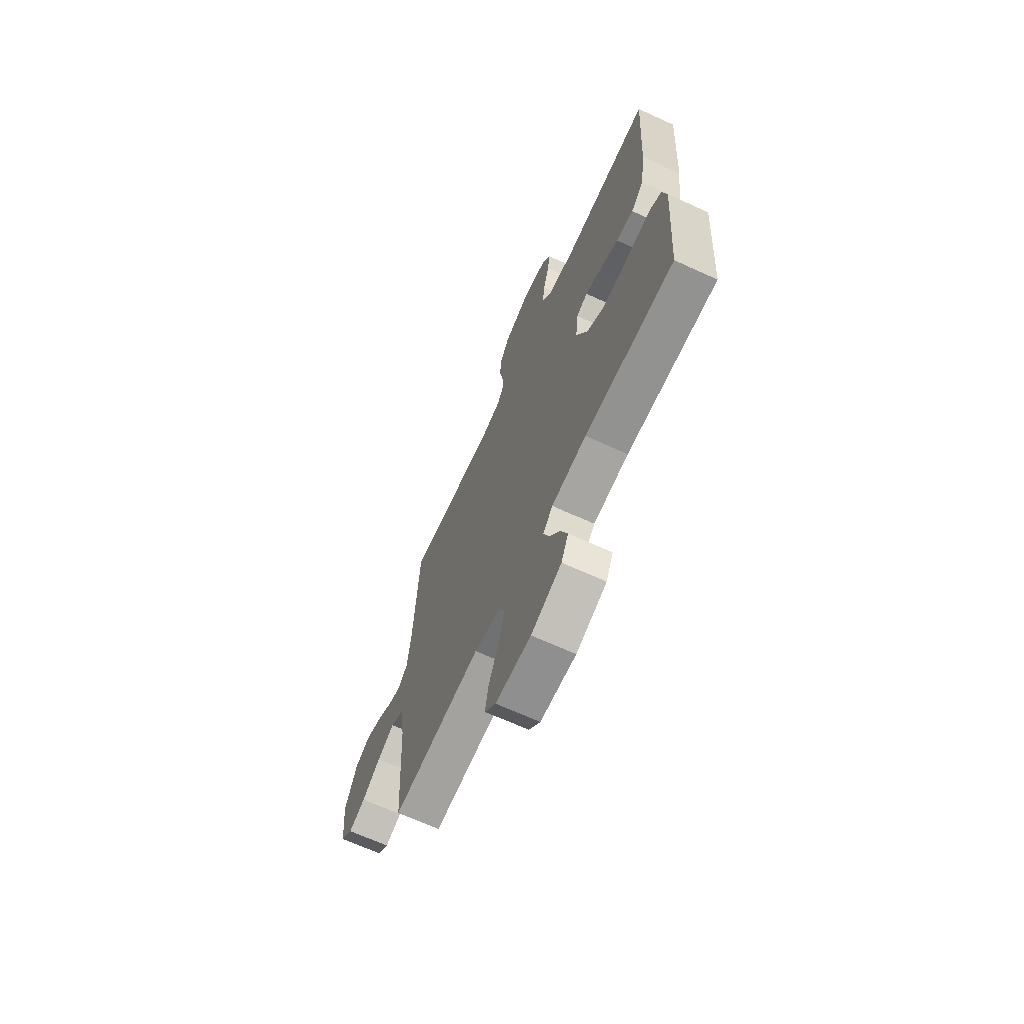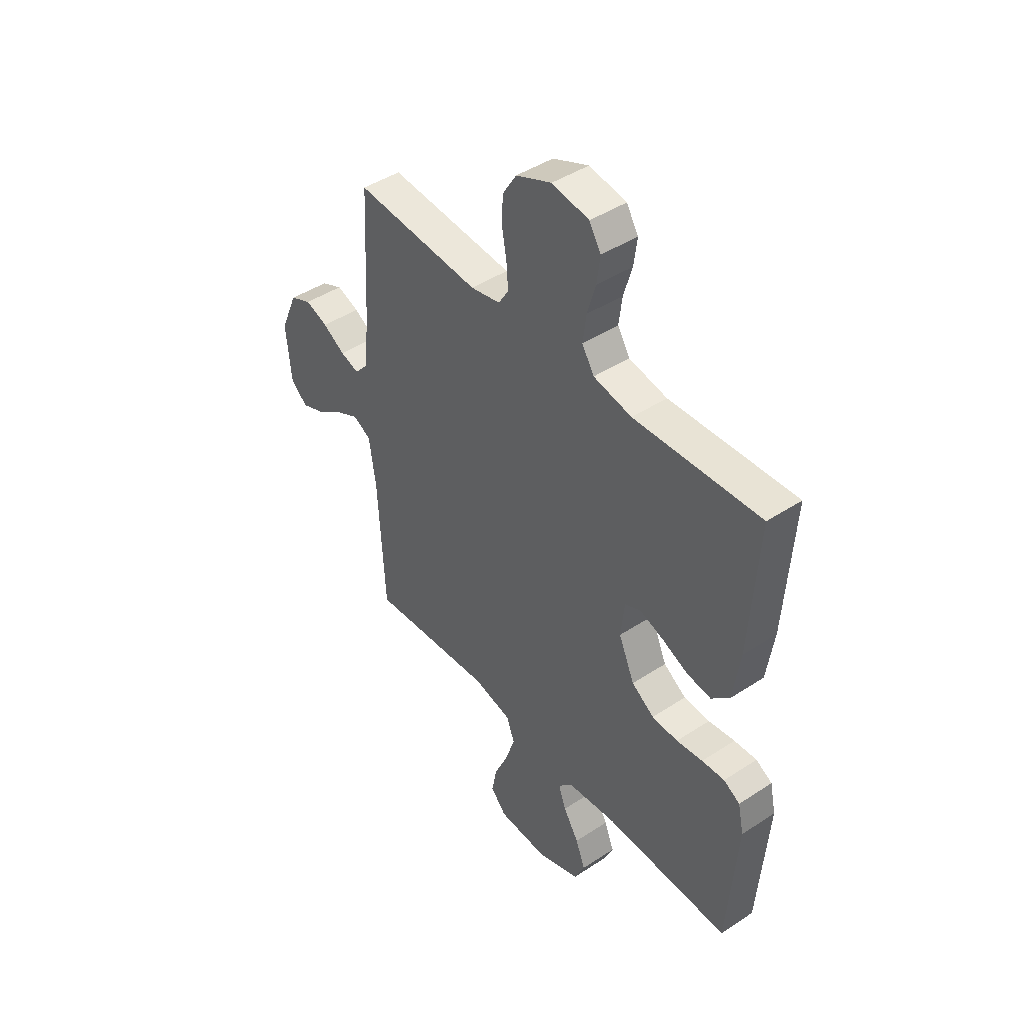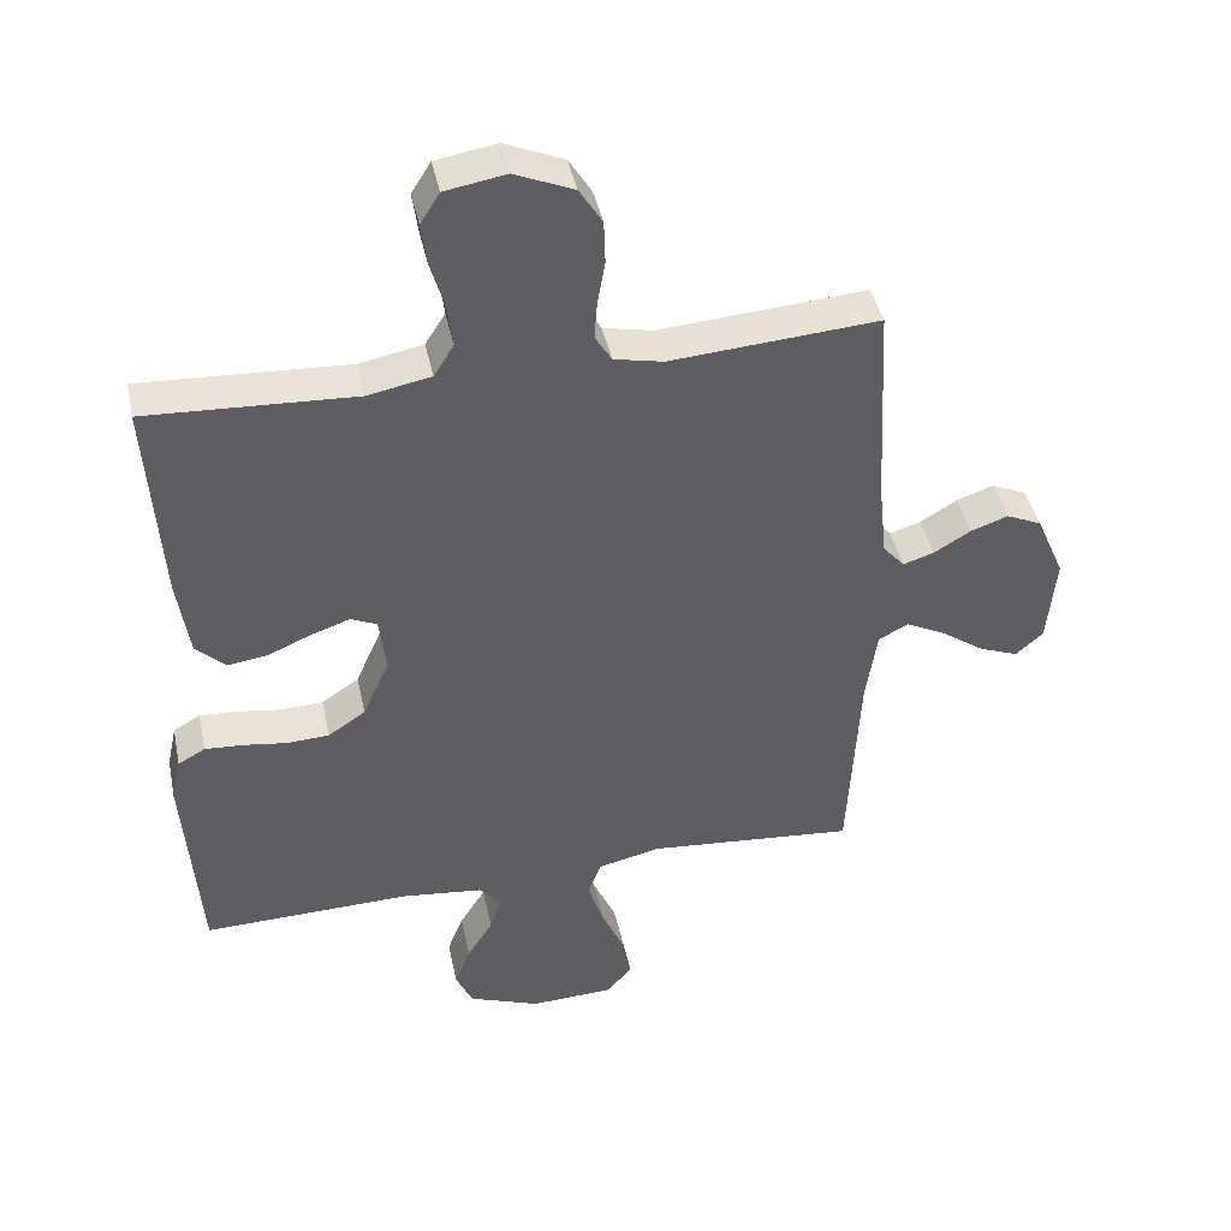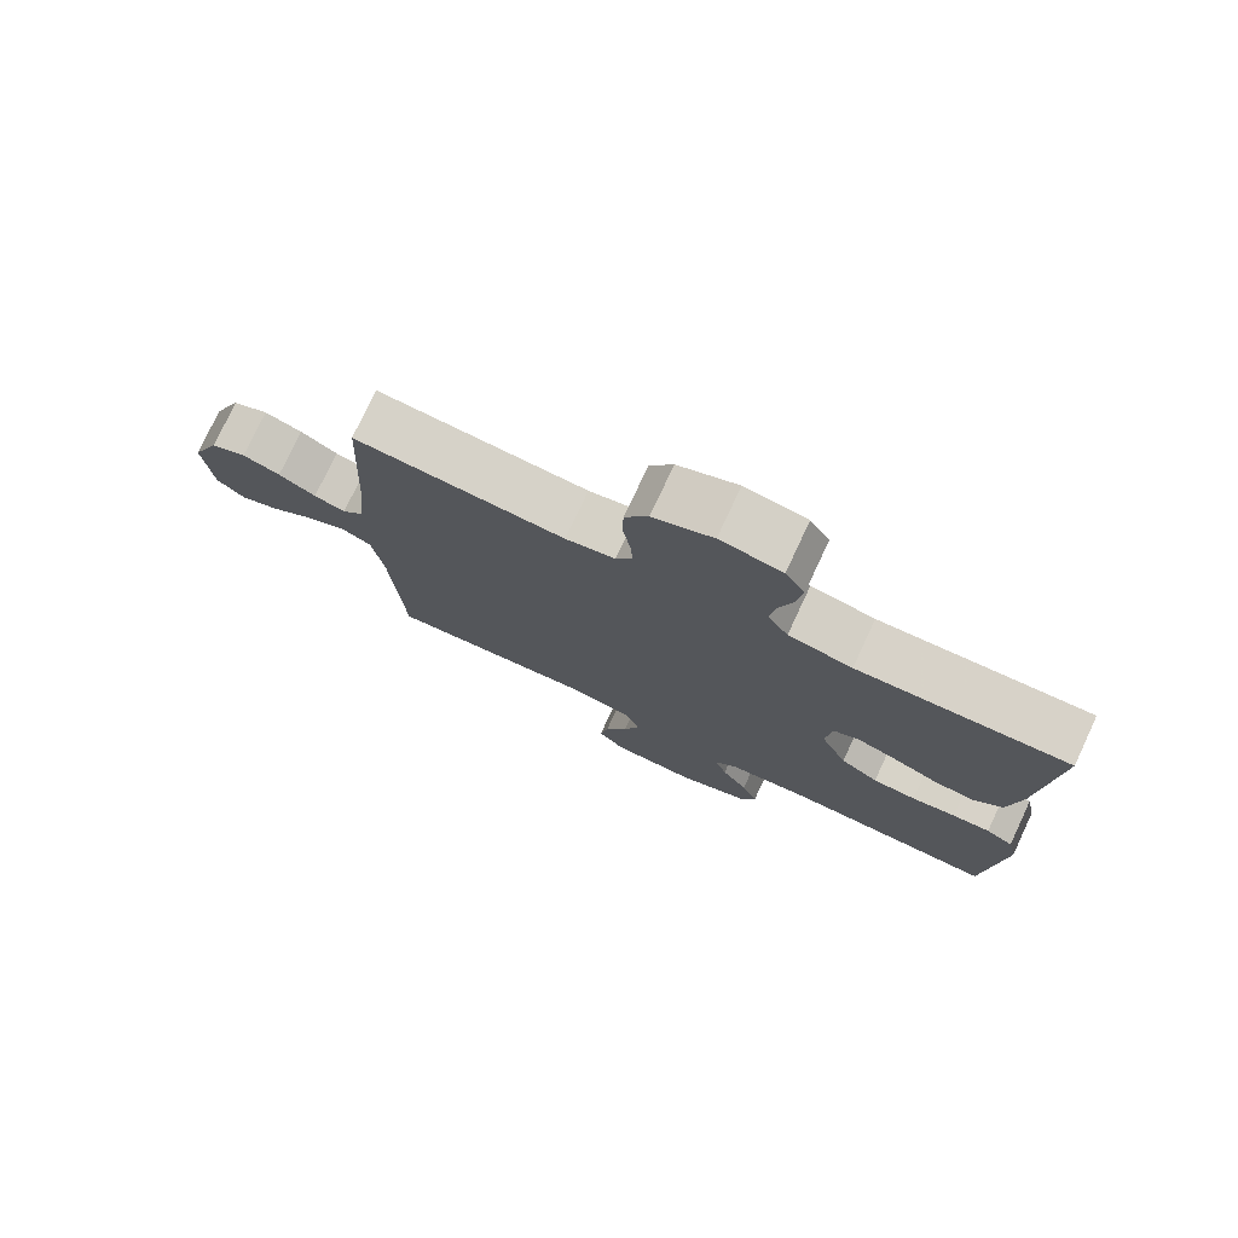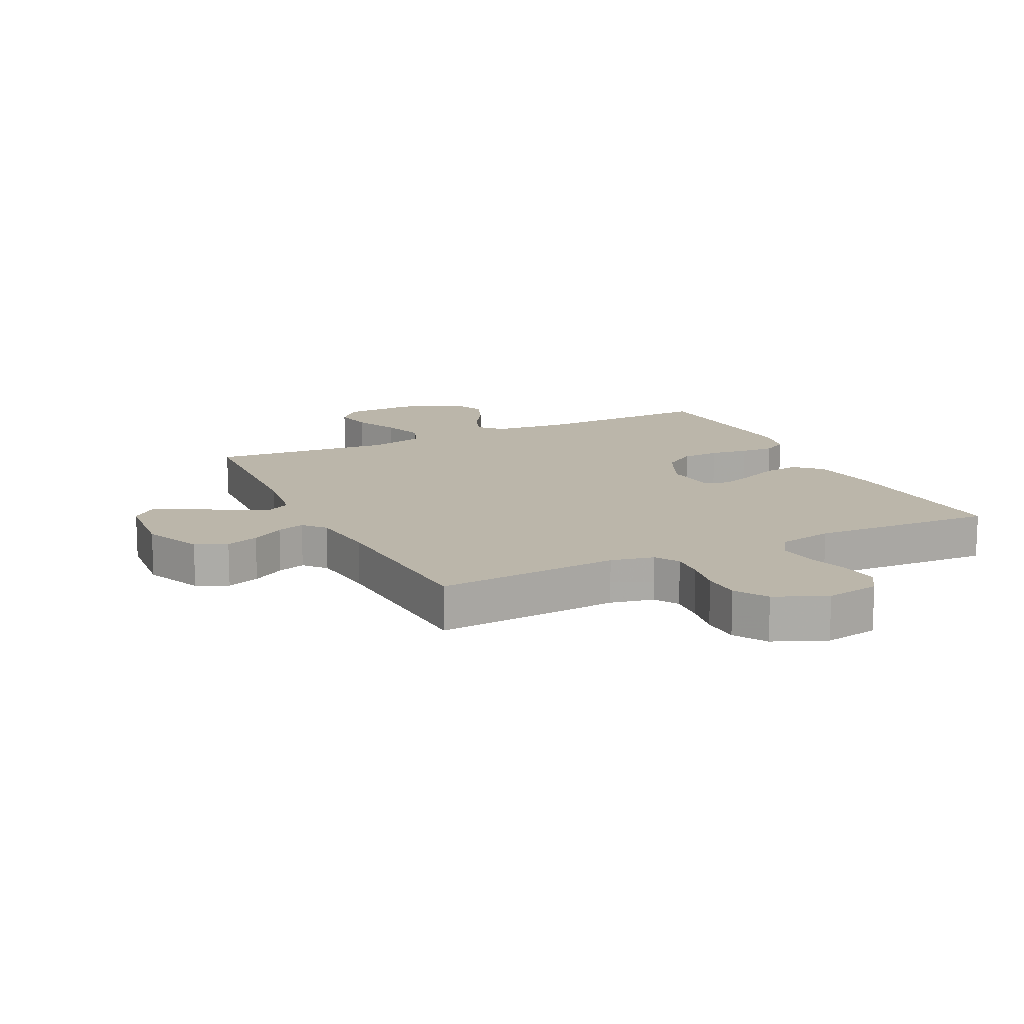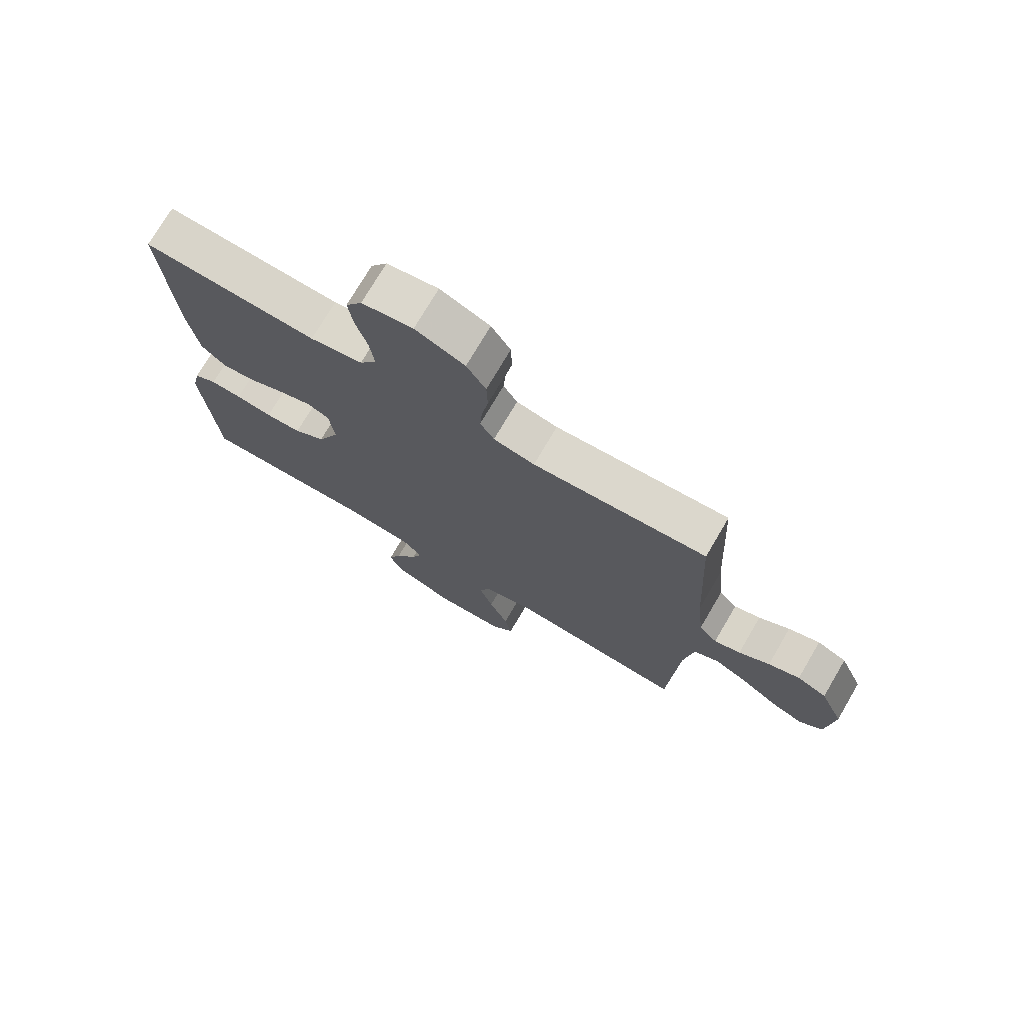
<metadata>
{"format":"obj","ext":"obj","renderer":"f3d","projection":"perspective","resolution":1024,"background":"white","views":[{"elev":-67.7,"azim":65.5,"up":"+Z"},{"elev":44.4,"azim":52.5,"up":"+Z"},{"elev":42.7,"azim":168.1,"up":"+Z"},{"elev":76.9,"azim":25.1,"up":"+Z"},{"elev":14.0,"azim":-26.0,"up":"+Y"},{"elev":74.1,"azim":-149.6,"up":"+Z"}]}
</metadata>
<code>
v 0.5 0.07 0.5
v 0.481 0.07 0.2
v 0.464 0.07 0.084
v 0.421 0.07 0.044
v 0.363 0.07 0.052
v 0.301 0.07 0.079
v 0.245 0.07 0.098
v 0.207 0.07 0.081
v 0.198 0.07 0
v 0.236 0.07 -0.086
v 0.29 0.07 -0.122
v 0.352 0.07 -0.125
v 0.415 0.07 -0.116
v 0.469 0.07 -0.113
v 0.508 0.07 -0.135
v 0.522 0.07 -0.2
v 0.5 0.07 -0.5
v 0.2 0.07 -0.492
v 0.082 0.07 -0.505
v 0.049 0.07 -0.541
v 0.067 0.07 -0.591
v 0.104 0.07 -0.65
v 0.127 0.07 -0.709
v 0.103 0.07 -0.762
v 0 0.07 -0.801
v -0.12 0.07 -0.796
v -0.158 0.07 -0.754
v -0.146 0.07 -0.69
v -0.113 0.07 -0.616
v -0.09 0.07 -0.546
v -0.109 0.07 -0.495
v -0.2 0.07 -0.474
v -0.5 0.07 -0.5
v -0.516 0.07 -0.2
v -0.532 0.07 -0.091
v -0.575 0.07 -0.069
v -0.633 0.07 -0.098
v -0.695 0.07 -0.142
v -0.751 0.07 -0.164
v -0.791 0.07 -0.129
v -0.803 0.07 0
v -0.762 0.07 0.095
v -0.711 0.07 0.118
v -0.657 0.07 0.099
v -0.604 0.07 0.067
v -0.559 0.07 0.053
v -0.528 0.07 0.088
v -0.516 0.07 0.2
v -0.5 0.07 0.5
v -0.2 0.07 0.478
v -0.129 0.07 0.493
v -0.105 0.07 0.532
v -0.109 0.07 0.587
v -0.12 0.07 0.65
v -0.118 0.07 0.712
v -0.085 0.07 0.765
v 0 0.07 0.801
v 0.088 0.07 0.786
v 0.116 0.07 0.741
v 0.108 0.07 0.68
v 0.088 0.07 0.612
v 0.08 0.07 0.549
v 0.109 0.07 0.503
v 0.2 0.07 0.485
v 0.5 0 0.5
v 0.481 0 0.2
v 0.464 0 0.084
v 0.421 0 0.044
v 0.363 0 0.052
v 0.301 0 0.079
v 0.245 0 0.098
v 0.207 0 0.081
v 0.198 0 0
v 0.236 0 -0.086
v 0.29 0 -0.122
v 0.352 0 -0.125
v 0.415 0 -0.116
v 0.469 0 -0.113
v 0.508 0 -0.135
v 0.522 0 -0.2
v 0.5 0 -0.5
v 0.2 0 -0.492
v 0.082 0 -0.505
v 0.049 0 -0.541
v 0.067 0 -0.591
v 0.104 0 -0.65
v 0.127 0 -0.709
v 0.103 0 -0.762
v 0 0 -0.801
v -0.12 0 -0.796
v -0.158 0 -0.754
v -0.146 0 -0.69
v -0.113 0 -0.616
v -0.09 0 -0.546
v -0.109 0 -0.495
v -0.2 0 -0.474
v -0.5 0 -0.5
v -0.516 0 -0.2
v -0.532 0 -0.091
v -0.575 0 -0.069
v -0.633 0 -0.098
v -0.695 0 -0.142
v -0.751 0 -0.164
v -0.791 0 -0.129
v -0.803 0 0
v -0.762 0 0.095
v -0.711 0 0.118
v -0.657 0 0.099
v -0.604 0 0.067
v -0.559 0 0.053
v -0.528 0 0.088
v -0.516 0 0.2
v -0.5 0 0.5
v -0.2 0 0.478
v -0.129 0 0.493
v -0.105 0 0.532
v -0.109 0 0.587
v -0.12 0 0.65
v -0.118 0 0.712
v -0.085 0 0.765
v 0 0 0.801
v 0.088 0 0.786
v 0.116 0 0.741
v 0.108 0 0.68
v 0.088 0 0.612
v 0.08 0 0.549
v 0.109 0 0.503
v 0.2 0 0.485
f 58 59 60 61
f 58 61 62
f 57 58 62
f 56 57 62
f 53 54 55 56
f 52 53 56 62
f 51 52 62 63
f 48 49 50
f 47 48 50 51
f 46 47 51 63
f 42 43 44 45
f 42 45 46
f 41 42 46
f 40 41 46
f 37 38 39 40
f 36 37 40 46
f 35 36 46 63
f 32 33 34
f 31 32 34 35
f 26 27 28 29
f 26 29 30
f 25 26 30
f 24 25 30
f 21 22 23 24
f 20 21 24 30
f 19 20 30 31
f 15 16 17 18
f 12 13 14 15
f 11 12 15 18
f 10 11 18 19
f 3 4 5 6
f 3 6 7
f 64 1 2 3
f 64 3 7
f 63 64 7 8
f 35 63 8 9
f 19 31 35
f 9 10 19 35
f 125 124 123 122
f 126 125 122
f 126 122 121
f 126 121 120
f 120 119 118 117
f 126 120 117 116
f 127 126 116 115
f 114 113 112
f 115 114 112 111
f 127 115 111 110
f 109 108 107 106
f 110 109 106
f 110 106 105
f 110 105 104
f 104 103 102 101
f 110 104 101 100
f 127 110 100 99
f 98 97 96
f 99 98 96 95
f 93 92 91 90
f 94 93 90
f 94 90 89
f 94 89 88
f 88 87 86 85
f 94 88 85 84
f 95 94 84 83
f 82 81 80 79
f 79 78 77 76
f 82 79 76 75
f 83 82 75 74
f 70 69 68 67
f 71 70 67
f 67 66 65 128
f 71 67 128
f 72 71 128 127
f 73 72 127 99
f 99 95 83
f 99 83 74 73
f 1 65 66 2
f 2 66 67 3
f 3 67 68 4
f 4 68 69 5
f 5 69 70 6
f 6 70 71 7
f 7 71 72 8
f 8 72 73 9
f 9 73 74 10
f 10 74 75 11
f 11 75 76 12
f 12 76 77 13
f 13 77 78 14
f 14 78 79 15
f 15 79 80 16
f 16 80 81 17
f 17 81 82 18
f 18 82 83 19
f 19 83 84 20
f 20 84 85 21
f 21 85 86 22
f 22 86 87 23
f 23 87 88 24
f 24 88 89 25
f 25 89 90 26
f 26 90 91 27
f 27 91 92 28
f 28 92 93 29
f 29 93 94 30
f 30 94 95 31
f 31 95 96 32
f 32 96 97 33
f 33 97 98 34
f 34 98 99 35
f 35 99 100 36
f 36 100 101 37
f 37 101 102 38
f 38 102 103 39
f 39 103 104 40
f 40 104 105 41
f 41 105 106 42
f 42 106 107 43
f 43 107 108 44
f 44 108 109 45
f 45 109 110 46
f 46 110 111 47
f 47 111 112 48
f 48 112 113 49
f 49 113 114 50
f 50 114 115 51
f 51 115 116 52
f 52 116 117 53
f 53 117 118 54
f 54 118 119 55
f 55 119 120 56
f 56 120 121 57
f 57 121 122 58
f 58 122 123 59
f 59 123 124 60
f 60 124 125 61
f 61 125 126 62
f 62 126 127 63
f 63 127 128 64
f 64 128 65 1

</code>
